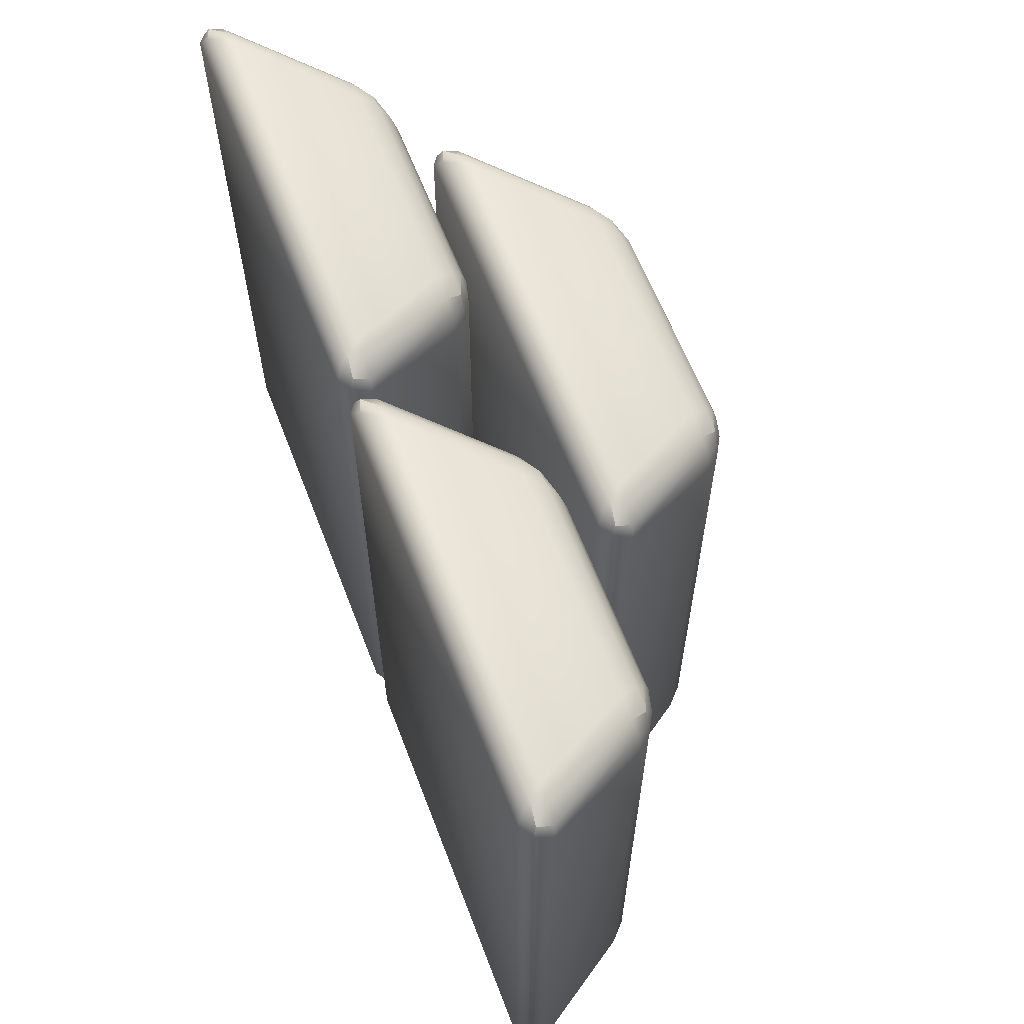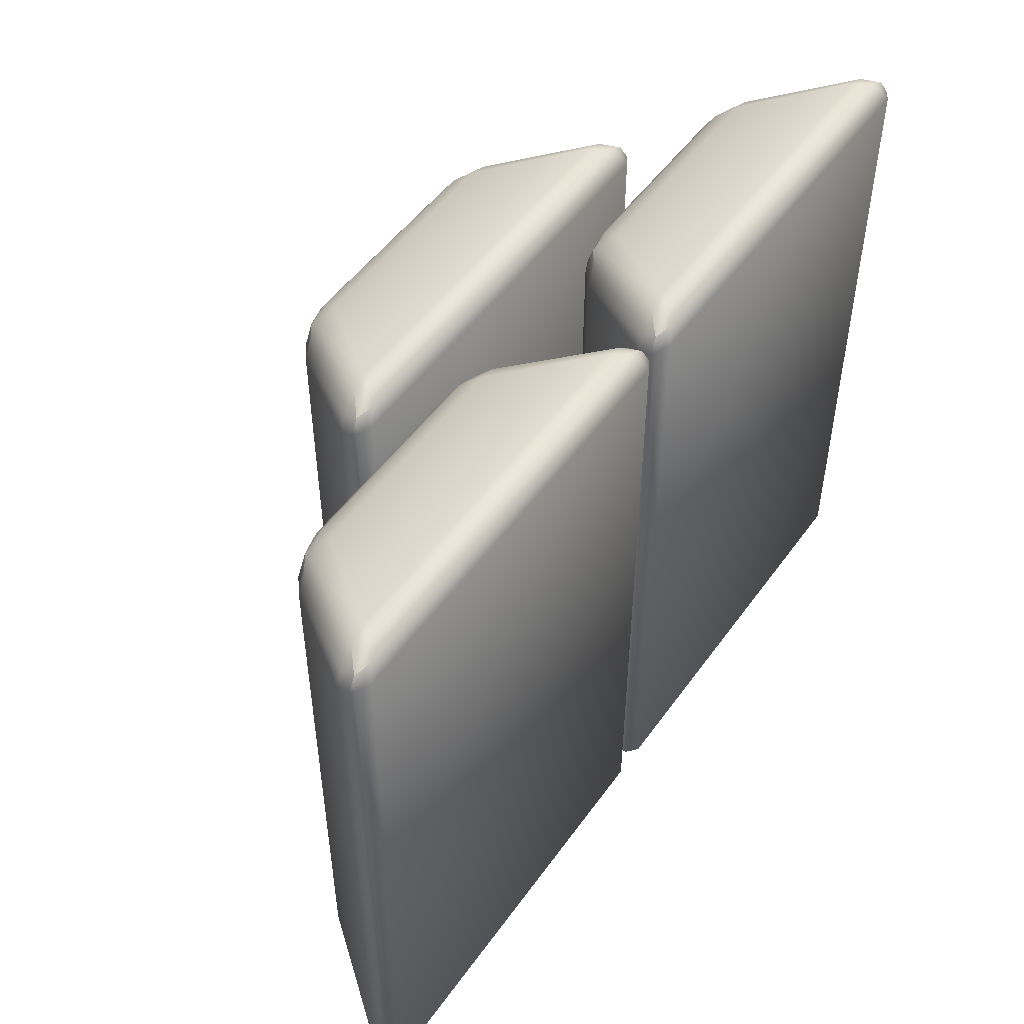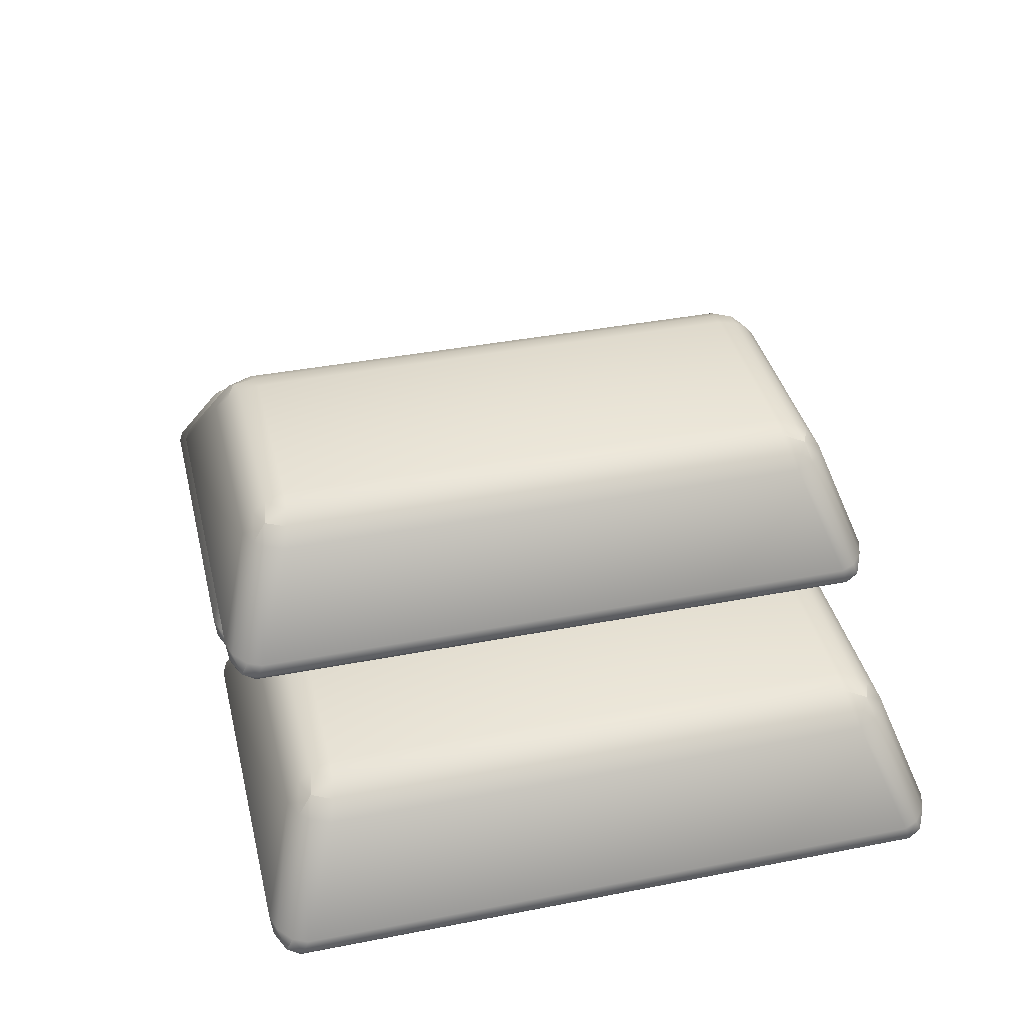
<metadata>
{"format":"obj","ext":"obj","renderer":"f3d","projection":"perspective","resolution":1024,"background":"white","views":[{"elev":62.3,"azim":69.0,"up":"+Z"},{"elev":50.3,"azim":-55.7,"up":"+Z"},{"elev":39.2,"azim":76.4,"up":"+Y"}]}
</metadata>
<code>
o Cube
v -0.297 0.2063 -0.461
v 0.2841 0.2063 -0.4606
v 0.2841 0.2063 0.4561
v -0.297 0.2063 0.4566
v 0.1487 0.429 0.3718
v 0.1487 0.429 -0.3763
v -0.1217 0.429 -0.376
v -0.1217 0.429 0.3715
v 0.3064 0.2454 0.4399
v 0.3064 0.2454 -0.4444
v 0.2234 0.3863 -0.3893
v 0.2234 0.3863 0.3849
v -0.2541 0.2486 0.4863
v 0.2524 0.249 0.4862
v 0.1691 0.3824 0.4381
v -0.146 0.3821 0.4382
v -0.3146 0.242 -0.4463
v -0.3146 0.242 0.4419
v -0.2019 0.3894 0.3838
v -0.2019 0.3894 -0.3882
v -0.146 0.3821 -0.4427
v 0.1691 0.3824 -0.4426
v 0.2524 0.249 -0.4906
v -0.2541 0.2486 -0.4908
v -0.3045 0.2434 0.4609
v -0.2791 0.2462 0.4795
v -0.1757 0.3863 0.4258
v -0.1899 0.3882 0.412
v 0.2953 0.2245 0.4698
v 0.2953 0.2245 0.4698
v 0.2953 0.2245 0.4698
v -0.3059 0.2232 0.4691
v -0.3059 0.2232 0.4691
v -0.3059 0.2232 0.4691
v 0.2953 0.2245 -0.4743
v 0.2953 0.2245 -0.4743
v 0.2953 0.2245 -0.4743
v -0.3059 0.2232 -0.4736
v -0.3059 0.2232 -0.4736
v -0.3059 0.2232 -0.4736
v -0.1619 0.4088 -0.411
v -0.1619 0.4088 -0.411
v -0.1619 0.4088 -0.411
v -0.2711 0.2285 0.4836
v -0.2841 0.2156 0.4746
v 0.2749 0.216 0.4748
v 0.2658 0.2282 0.4834
v -0.1325 0.4067 -0.4239
v -0.1259 0.4196 -0.4056
v 0.1522 0.4198 -0.4053
v 0.158 0.4066 -0.4241
v 0.2658 0.2282 -0.4878
v 0.2749 0.216 -0.4793
v -0.2841 0.2156 -0.479
v -0.2711 0.2285 -0.4881
v 0.1867 0.408 0.4066
v 0.1867 0.408 0.4066
v 0.1867 0.408 0.4066
v -0.3135 0.2165 0.4516
v -0.3165 0.2227 0.4491
v -0.3165 0.2227 -0.4535
v -0.3135 0.2165 -0.4561
v -0.1526 0.4218 -0.378
v -0.1774 0.4095 -0.3818
v -0.1774 0.4095 0.3774
v -0.1526 0.4218 0.3736
v 0.2758 0.2472 0.4787
v 0.2973 0.2458 0.4603
v 0.2116 0.386 0.4126
v 0.1977 0.385 0.4263
v 0.2014 0.408 -0.3825
v 0.1785 0.4211 -0.3785
v 0.1785 0.4211 0.3741
v 0.2014 0.408 0.3781
v -0.1899 0.3882 -0.4165
v -0.1757 0.3863 -0.4303
v -0.2791 0.2462 -0.484
v -0.3045 0.2434 -0.4654
v -0.1619 0.4088 0.4065
v -0.1619 0.4088 0.4065
v -0.1619 0.4088 0.4065
v 0.1867 0.408 -0.4111
v 0.1867 0.408 -0.4111
v 0.1867 0.408 -0.4111
v 0.2973 0.2458 -0.4647
v 0.2758 0.2472 -0.4832
v 0.1977 0.385 -0.4307
v 0.2116 0.386 -0.417
v 0.158 0.4066 0.4197
v 0.1522 0.4198 0.4008
v -0.1259 0.4196 0.4011
v -0.1325 0.4067 0.4194
v 0.3065 0.2249 0.4477
v 0.3018 0.2166 0.4511
v 0.3018 0.2166 -0.4556
v 0.3065 0.2249 -0.4521
v -0.6064 -0.02244 -0.461
v -0.02537 -0.02244 -0.4606
v -0.02537 -0.02244 0.4561
v -0.6064 -0.02244 0.4566
v -0.1607 0.2003 0.3718
v -0.1607 0.2003 -0.3763
v -0.4311 0.2003 -0.376
v -0.4311 0.2003 0.3715
v -0.003011 0.01668 0.4399
v -0.003011 0.01668 -0.4444
v -0.08604 0.1576 -0.3893
v -0.08604 0.1576 0.3849
v -0.5635 0.0199 0.4863
v -0.05706 0.02028 0.4862
v -0.1404 0.1537 0.4381
v -0.4555 0.1534 0.4382
v -0.6241 0.0133 -0.4463
v -0.6241 0.0133 0.4419
v -0.5113 0.1607 0.3838
v -0.5113 0.1607 -0.3882
v -0.4555 0.1534 -0.4427
v -0.1404 0.1537 -0.4426
v -0.05706 0.02028 -0.4906
v -0.5635 0.0199 -0.4908
v -0.6139 0.01471 0.4609
v -0.5886 0.01747 0.4795
v -0.4852 0.1576 0.4258
v -0.4993 0.1595 0.412
v -0.01415 -0.004246 0.4698
v -0.01415 -0.004246 0.4698
v -0.01415 -0.004246 0.4698
v -0.6153 -0.005511 0.4691
v -0.6153 -0.005511 0.4691
v -0.6153 -0.005511 0.4691
v -0.01415 -0.004246 -0.4743
v -0.01415 -0.004246 -0.4743
v -0.01415 -0.004246 -0.4743
v -0.6153 -0.005511 -0.4736
v -0.6153 -0.005511 -0.4736
v -0.6153 -0.005511 -0.4736
v -0.4713 0.1801 -0.411
v -0.4713 0.1801 -0.411
v -0.4713 0.1801 -0.411
v -0.5805 -0.000215 0.4836
v -0.5935 -0.01309 0.4746
v -0.03457 -0.01276 0.4748
v -0.04362 -0.000548 0.4834
v -0.442 0.178 -0.4239
v -0.4353 0.1909 -0.4056
v -0.1572 0.1911 -0.4053
v -0.1514 0.1778 -0.4241
v -0.04362 -0.000548 -0.4878
v -0.03457 -0.01276 -0.4793
v -0.5935 -0.01309 -0.479
v -0.5805 -0.000215 -0.4881
v -0.1227 0.1793 0.4066
v -0.1227 0.1793 0.4066
v -0.1227 0.1793 0.4066
v -0.6229 -0.01219 0.4516
v -0.6259 -0.006035 0.4491
v -0.6259 -0.006035 -0.4535
v -0.6229 -0.01219 -0.4561
v -0.462 0.193 -0.378
v -0.4868 0.1808 -0.3818
v -0.4868 0.1808 0.3774
v -0.462 0.193 0.3736
v -0.03363 0.01851 0.4787
v -0.01209 0.01707 0.4603
v -0.0978 0.1573 0.4126
v -0.1118 0.1563 0.4263
v -0.108 0.1792 -0.3825
v -0.1309 0.1923 -0.3785
v -0.1309 0.1923 0.3741
v -0.108 0.1792 0.3781
v -0.4993 0.1595 -0.4165
v -0.4852 0.1576 -0.4303
v -0.5886 0.01747 -0.484
v -0.6139 0.01471 -0.4654
v -0.4713 0.1801 0.4065
v -0.4713 0.1801 0.4065
v -0.4713 0.1801 0.4065
v -0.1227 0.1793 -0.4111
v -0.1227 0.1793 -0.4111
v -0.1227 0.1793 -0.4111
v -0.01209 0.01707 -0.4647
v -0.03363 0.01851 -0.4832
v -0.1118 0.1563 -0.4307
v -0.09779 0.1573 -0.417
v -0.1514 0.1778 0.4197
v -0.1572 0.1911 0.4008
v -0.4353 0.1909 0.4011
v -0.442 0.178 0.4194
v -0.002875 -0.003802 0.4477
v -0.007652 -0.01216 0.4511
v -0.007652 -0.01216 -0.4556
v -0.002875 -0.003802 -0.4521
v 0.02527 -0.02244 -0.461
v 0.6063 -0.02244 -0.4606
v 0.6063 -0.02244 0.4561
v 0.02527 -0.02244 0.4566
v 0.471 0.2003 0.3718
v 0.471 0.2003 -0.3763
v 0.2005 0.2003 -0.376
v 0.2005 0.2003 0.3715
v 0.6287 0.01668 0.4399
v 0.6287 0.01668 -0.4444
v 0.5456 0.1576 -0.3893
v 0.5456 0.1576 0.3849
v 0.06813 0.0199 0.4863
v 0.5746 0.02028 0.4862
v 0.4913 0.1537 0.4381
v 0.1762 0.1534 0.4382
v 0.007616 0.0133 -0.4463
v 0.007616 0.0133 0.4419
v 0.1204 0.1607 0.3838
v 0.1204 0.1607 -0.3882
v 0.1762 0.1534 -0.4427
v 0.4913 0.1537 -0.4426
v 0.5746 0.02028 -0.4906
v 0.06813 0.0199 -0.4908
v 0.01777 0.01471 0.4609
v 0.04311 0.01747 0.4795
v 0.1465 0.1576 0.4258
v 0.1324 0.1595 0.412
v 0.6175 -0.004246 0.4698
v 0.6175 -0.004246 0.4698
v 0.6175 -0.004246 0.4698
v 0.01639 -0.005511 0.4691
v 0.01639 -0.005511 0.4691
v 0.01639 -0.005511 0.4691
v 0.6175 -0.004246 -0.4743
v 0.6175 -0.004246 -0.4743
v 0.6175 -0.004246 -0.4743
v 0.01639 -0.005511 -0.4736
v 0.01639 -0.005511 -0.4736
v 0.01639 -0.005511 -0.4736
v 0.1603 0.1801 -0.411
v 0.1603 0.1801 -0.411
v 0.1603 0.1801 -0.411
v 0.05118 -0.000215 0.4836
v 0.03815 -0.01309 0.4746
v 0.5971 -0.01276 0.4748
v 0.588 -0.000548 0.4834
v 0.1897 0.178 -0.4239
v 0.1964 0.1909 -0.4056
v 0.4745 0.1911 -0.4053
v 0.4803 0.1778 -0.4241
v 0.588 -0.000548 -0.4878
v 0.5971 -0.01276 -0.4793
v 0.03815 -0.01309 -0.479
v 0.05118 -0.000215 -0.4881
v 0.5089 0.1793 0.4066
v 0.5089 0.1793 0.4066
v 0.5089 0.1793 0.4066
v 0.008772 -0.01219 0.4516
v 0.005731 -0.006035 0.4491
v 0.005731 -0.006035 -0.4535
v 0.008773 -0.01219 -0.4561
v 0.1697 0.193 -0.378
v 0.1449 0.1808 -0.3818
v 0.1449 0.1808 0.3774
v 0.1697 0.193 0.3736
v 0.598 0.01851 0.4787
v 0.6196 0.01707 0.4603
v 0.5339 0.1573 0.4126
v 0.5199 0.1563 0.4263
v 0.5237 0.1792 -0.3825
v 0.5008 0.1923 -0.3785
v 0.5008 0.1923 0.3741
v 0.5237 0.1792 0.3781
v 0.1324 0.1595 -0.4165
v 0.1465 0.1576 -0.4303
v 0.04311 0.01747 -0.484
v 0.01777 0.01471 -0.4654
v 0.1603 0.1801 0.4065
v 0.1603 0.1801 0.4065
v 0.1603 0.1801 0.4065
v 0.5089 0.1793 -0.4111
v 0.5089 0.1793 -0.4111
v 0.5089 0.1793 -0.4111
v 0.6196 0.01707 -0.4647
v 0.598 0.01851 -0.4832
v 0.5199 0.1563 -0.4307
v 0.5339 0.1573 -0.417
v 0.4803 0.1778 0.4197
v 0.4745 0.1911 0.4008
v 0.1964 0.1909 0.4011
v 0.1897 0.178 0.4194
v 0.6288 -0.003802 0.4477
v 0.624 -0.01216 0.4511
v 0.624 -0.01216 -0.4556
v 0.6288 -0.003802 -0.4521
f 4 1 2
f 4 2 3
f 6 7 8
f 6 8 5
f 10 11 12
f 10 12 9
f 14 15 16
f 14 16 13
f 18 19 20
f 18 20 17
f 22 23 24
f 22 24 21
f 26 27 28
f 26 28 25
f 30 31 29
f 33 34 32
f 36 37 35
f 39 40 38
f 42 43 41
f 45 46 47
f 45 47 44
f 49 50 51
f 49 51 48
f 53 54 55
f 53 55 52
f 57 58 56
f 60 61 62
f 60 62 59
f 64 65 66
f 64 66 63
f 68 69 70
f 68 70 67
f 72 73 74
f 72 74 71
f 76 77 78
f 76 78 75
f 80 81 79
f 83 84 82
f 86 87 88
f 86 88 85
f 90 91 92
f 90 92 89
f 94 95 96
f 94 96 93
f 98 99 100
f 98 100 97
f 102 103 104
f 102 104 101
f 106 107 108
f 106 108 105
f 110 111 112
f 110 112 109
f 114 115 116
f 114 116 113
f 118 119 120
f 118 120 117
f 122 123 124
f 122 124 121
f 126 127 125
f 129 130 128
f 132 133 131
f 135 136 134
f 138 139 137
f 141 142 143
f 141 143 140
f 145 146 147
f 145 147 144
f 149 150 151
f 149 151 148
f 153 154 152
f 156 157 158
f 156 158 155
f 160 161 162
f 160 162 159
f 164 165 166
f 164 166 163
f 168 169 170
f 168 170 167
f 172 173 174
f 172 174 171
f 176 177 175
f 179 180 178
f 182 183 184
f 182 184 181
f 186 187 188
f 186 188 185
f 190 191 192
f 190 192 189
f 194 195 196
f 194 196 193
f 198 199 200
f 198 200 197
f 202 203 204
f 202 204 201
f 206 207 208
f 206 208 205
f 210 211 212
f 210 212 209
f 214 215 216
f 214 216 213
f 218 219 220
f 218 220 217
f 222 223 221
f 225 226 224
f 228 229 227
f 231 232 230
f 234 235 233
f 237 238 239
f 237 239 236
f 241 242 243
f 241 243 240
f 245 246 247
f 245 247 244
f 249 250 248
f 252 253 254
f 252 254 251
f 256 257 258
f 256 258 255
f 260 261 262
f 260 262 259
f 264 265 266
f 264 266 263
f 268 269 270
f 268 270 267
f 272 273 271
f 275 276 274
f 278 279 280
f 278 280 277
f 282 283 284
f 282 284 281
f 286 287 288
f 286 288 285
f 5 8 91
f 5 91 90
f 60 59 32
f 60 32 34
f 39 38 62
f 39 62 61
f 66 65 80
f 66 80 79
f 11 10 85
f 11 85 88
f 275 279 214
f 275 214 243
f 240 213 268
f 15 14 67
f 15 67 70
f 44 47 14
f 44 14 13
f 273 219 208
f 273 208 284
f 81 80 28
f 81 28 27
f 253 209 270
f 234 267 256
f 83 82 88
f 83 88 87
f 274 263 203
f 274 203 280
f 87 86 23
f 87 23 22
f 26 25 34
f 26 34 33
f 93 96 10
f 93 10 9
f 82 84 72
f 82 72 71
f 272 257 211
f 272 211 220
f 240 268 233
f 12 11 71
f 12 71 74
f 46 45 4
f 46 4 3
f 65 64 20
f 65 20 19
f 79 81 92
f 79 92 91
f 76 75 42
f 76 42 41
f 244 278 229
f 125 127 143
f 125 143 142
f 21 24 77
f 21 77 76
f 78 77 40
f 78 40 39
f 36 35 96
f 36 96 95
f 269 247 232
f 218 225 236
f 218 236 205
f 9 12 69
f 9 69 68
f 226 217 210
f 226 210 252
f 86 85 35
f 86 35 37
f 95 94 3
f 95 3 2
f 49 48 41
f 49 41 43
f 1 4 59
f 1 59 62
f 256 267 212
f 19 18 25
f 19 25 28
f 58 57 90
f 58 90 89
f 43 42 64
f 43 64 63
f 262 250 281
f 13 16 27
f 13 27 26
f 31 30 68
f 31 68 67
f 6 5 73
f 6 73 72
f 38 40 55
f 38 55 54
f 16 15 89
f 16 89 92
f 57 56 74
f 57 74 73
f 50 49 7
f 50 7 6
f 45 44 33
f 45 33 32
f 48 51 22
f 48 22 21
f 244 215 278
f 18 17 61
f 18 61 60
f 277 202 288
f 227 277 288
f 216 247 269
f 262 281 207
f 8 7 63
f 8 63 66
f 259 206 239
f 204 266 261
f 94 93 30
f 94 30 29
f 270 231 253
f 24 23 52
f 24 52 55
f 223 259 239
f 56 58 70
f 56 70 69
f 2 1 54
f 2 54 53
f 75 78 17
f 75 17 20
f 84 83 51
f 84 51 50
f 37 36 53
f 37 53 52
f 101 104 187
f 101 187 186
f 156 155 128
f 156 128 130
f 135 134 158
f 135 158 157
f 242 198 264
f 242 264 276
f 260 222 285
f 162 161 176
f 162 176 175
f 173 151 136
f 245 287 194
f 245 228 287
f 179 183 118
f 179 118 147
f 144 117 172
f 107 106 181
f 107 181 184
f 148 119 182
f 177 123 112
f 177 112 188
f 166 154 185
f 111 110 163
f 111 163 166
f 140 143 110
f 140 110 109
f 178 167 107
f 178 107 184
f 177 176 124
f 177 124 123
f 108 170 165
f 174 135 157
f 179 178 184
f 179 184 183
f 164 126 189
f 183 182 119
f 183 119 118
f 122 121 130
f 122 130 129
f 189 192 106
f 189 106 105
f 178 180 168
f 178 168 167
f 127 163 143
f 260 285 201
f 176 161 115
f 176 115 124
f 108 107 167
f 108 167 170
f 142 141 100
f 142 100 99
f 161 160 116
f 161 116 115
f 175 177 188
f 175 188 187
f 172 171 138
f 172 138 137
f 200 258 271
f 200 271 283
f 248 261 266
f 163 110 143
f 221 223 239
f 221 239 238
f 237 251 196
f 117 120 173
f 117 173 172
f 120 151 173
f 174 173 136
f 174 136 135
f 157 113 174
f 237 224 251
f 132 131 192
f 132 192 191
f 148 182 133
f 152 165 170
f 230 246 254
f 105 108 165
f 105 165 164
f 122 129 140
f 122 140 109
f 182 181 131
f 182 131 133
f 191 190 99
f 191 99 98
f 145 144 137
f 145 137 139
f 155 158 97
f 155 97 100
f 166 185 111
f 238 286 221
f 160 171 116
f 241 255 199
f 115 114 121
f 115 121 124
f 154 153 186
f 154 186 185
f 265 197 282
f 139 138 160
f 139 160 159
f 131 181 192
f 246 193 254
f 109 112 123
f 109 123 122
f 127 126 164
f 127 164 163
f 102 101 169
f 102 169 168
f 134 136 151
f 134 151 150
f 112 111 185
f 112 185 188
f 153 152 170
f 153 170 169
f 146 145 103
f 146 103 102
f 141 140 129
f 141 129 128
f 144 147 118
f 144 118 117
f 138 171 160
f 114 113 157
f 114 157 156
f 169 101 186
f 153 169 186
f 130 121 114
f 130 114 156
f 181 106 192
f 104 103 159
f 104 159 162
f 164 189 105
f 238 195 286
f 145 159 103
f 190 189 126
f 190 126 125
f 104 162 175
f 104 175 187
f 120 119 148
f 120 148 151
f 146 102 168
f 146 168 180
f 152 154 166
f 152 166 165
f 98 97 150
f 98 150 149
f 171 174 113
f 171 113 116
f 180 179 147
f 180 147 146
f 241 235 255
f 249 265 282
f 133 132 149
f 133 149 148
f 144 172 137
f 197 200 283
f 197 283 282
f 252 251 224
f 252 224 226
f 231 230 254
f 231 254 253
f 149 191 98
f 149 132 191
f 258 257 272
f 258 272 271
f 52 86 37
f 48 76 41
f 83 87 22
f 83 22 51
f 81 27 16
f 81 16 92
f 70 58 89
f 203 202 277
f 203 277 280
f 42 75 64
f 82 71 11
f 82 11 88
f 35 85 96
f 207 206 259
f 207 259 262
f 236 239 206
f 236 206 205
f 68 30 93
f 273 272 220
f 273 220 219
f 49 63 7
f 8 66 79
f 8 79 91
f 275 274 280
f 275 280 279
f 53 36 95
f 279 278 215
f 279 215 214
f 218 217 226
f 218 226 225
f 285 288 202
f 285 202 201
f 274 276 264
f 274 264 263
f 50 6 72
f 50 72 84
f 141 128 155
f 31 67 47
f 204 203 263
f 204 263 266
f 238 237 196
f 238 196 195
f 257 256 212
f 257 212 211
f 271 273 284
f 271 284 283
f 268 267 234
f 268 234 233
f 142 190 125
f 141 155 100
f 68 93 9
f 54 1 62
f 24 55 77
f 213 216 269
f 213 269 268
f 34 25 18
f 34 18 60
f 270 269 232
f 270 232 231
f 12 74 69
f 77 55 40
f 228 227 288
f 228 288 287
f 67 14 47
f 45 59 4
f 48 21 76
f 201 204 261
f 201 261 260
f 56 69 74
f 278 277 227
f 278 227 229
f 287 286 195
f 287 195 194
f 241 240 233
f 241 233 235
f 251 254 193
f 251 193 196
f 85 10 96
f 52 23 86
f 70 89 15
f 142 99 190
f 211 210 217
f 211 217 220
f 250 249 282
f 250 282 281
f 150 97 158
f 235 234 256
f 235 256 255
f 57 73 90
f 64 75 20
f 205 208 219
f 205 219 218
f 223 222 260
f 223 260 259
f 198 197 265
f 198 265 264
f 230 232 247
f 230 247 246
f 208 207 281
f 208 281 284
f 249 248 266
f 249 266 265
f 242 241 199
f 242 199 198
f 237 236 225
f 237 225 224
f 240 243 214
f 240 214 213
f 78 39 61
f 210 209 253
f 210 253 252
f 49 43 63
f 38 54 62
f 26 33 44
f 26 44 13
f 73 5 90
f 200 199 255
f 200 255 258
f 45 32 59
f 145 139 159
f 46 3 94
f 286 285 222
f 286 222 221
f 46 94 29
f 216 215 244
f 216 244 247
f 53 95 2
f 248 250 262
f 248 262 261
f 194 193 246
f 194 246 245
f 267 270 209
f 267 209 212
f 276 275 243
f 276 243 242
f 61 17 78
f 134 150 158
f 229 228 245
f 229 245 244
f 80 65 19
f 80 19 28
f 29 31 47
f 29 47 46

</code>
